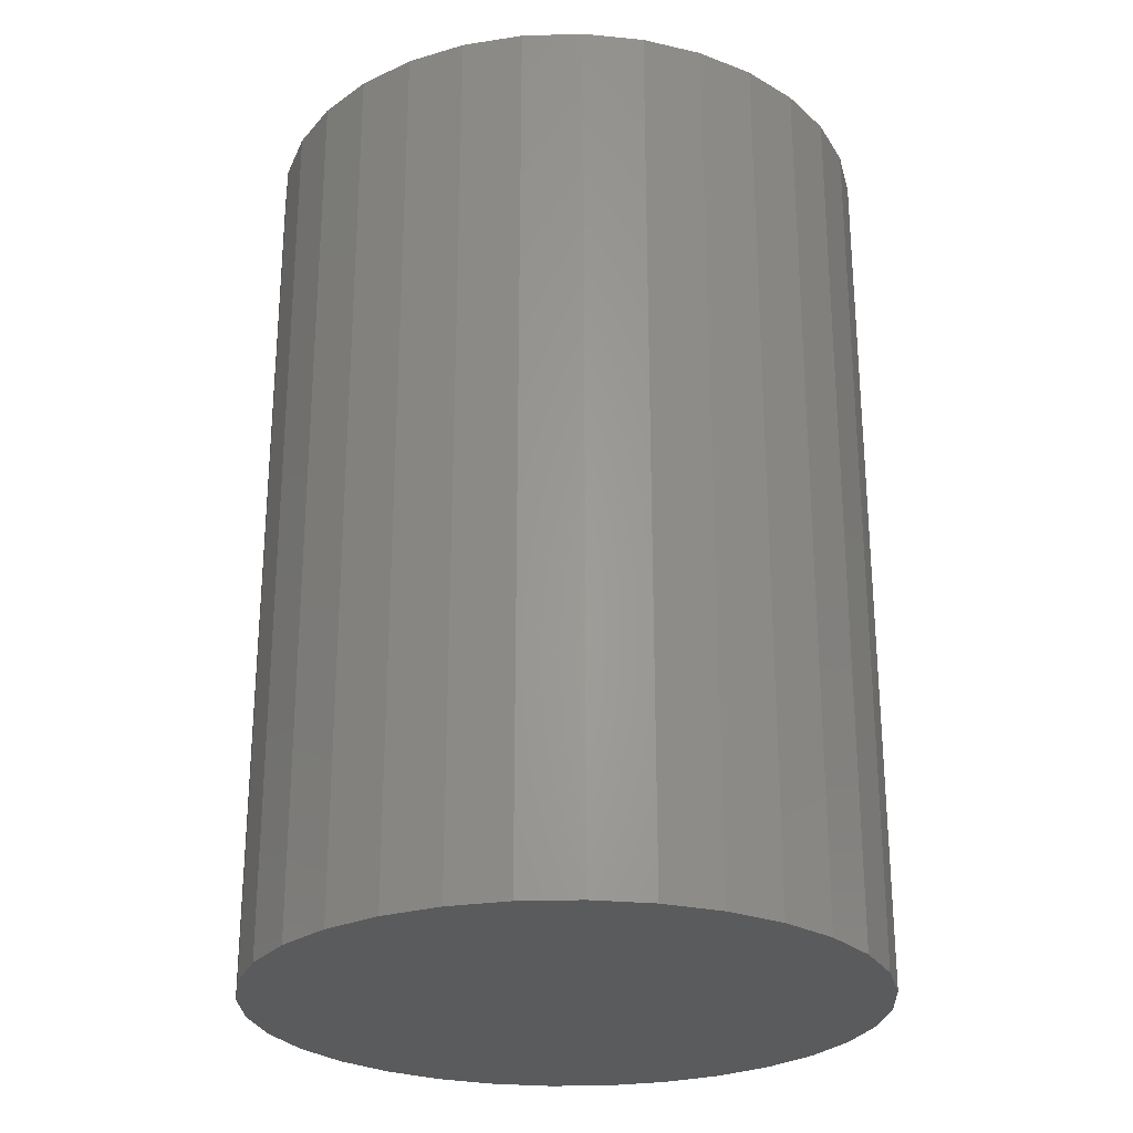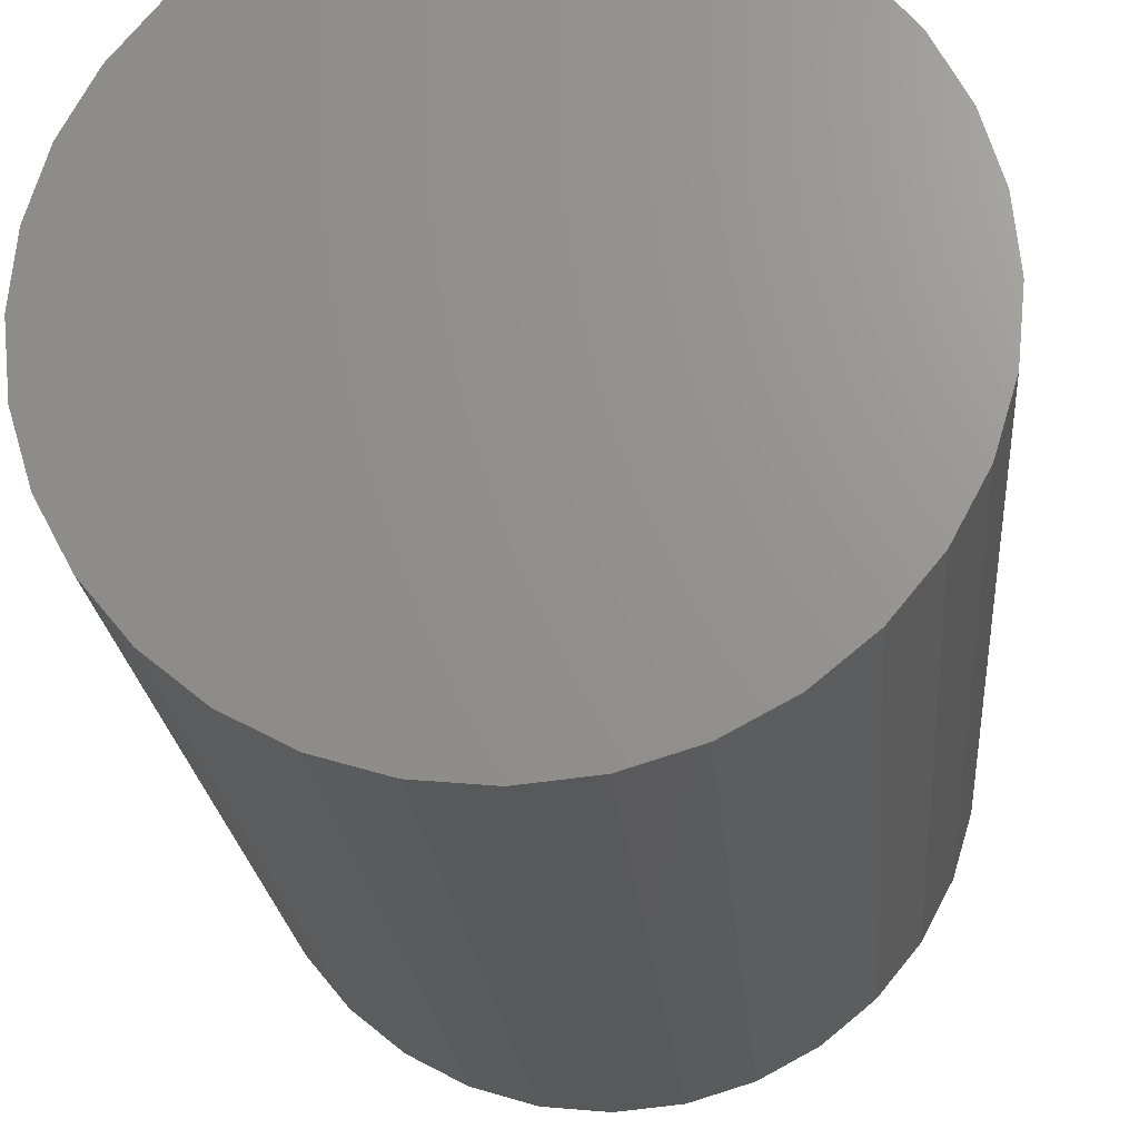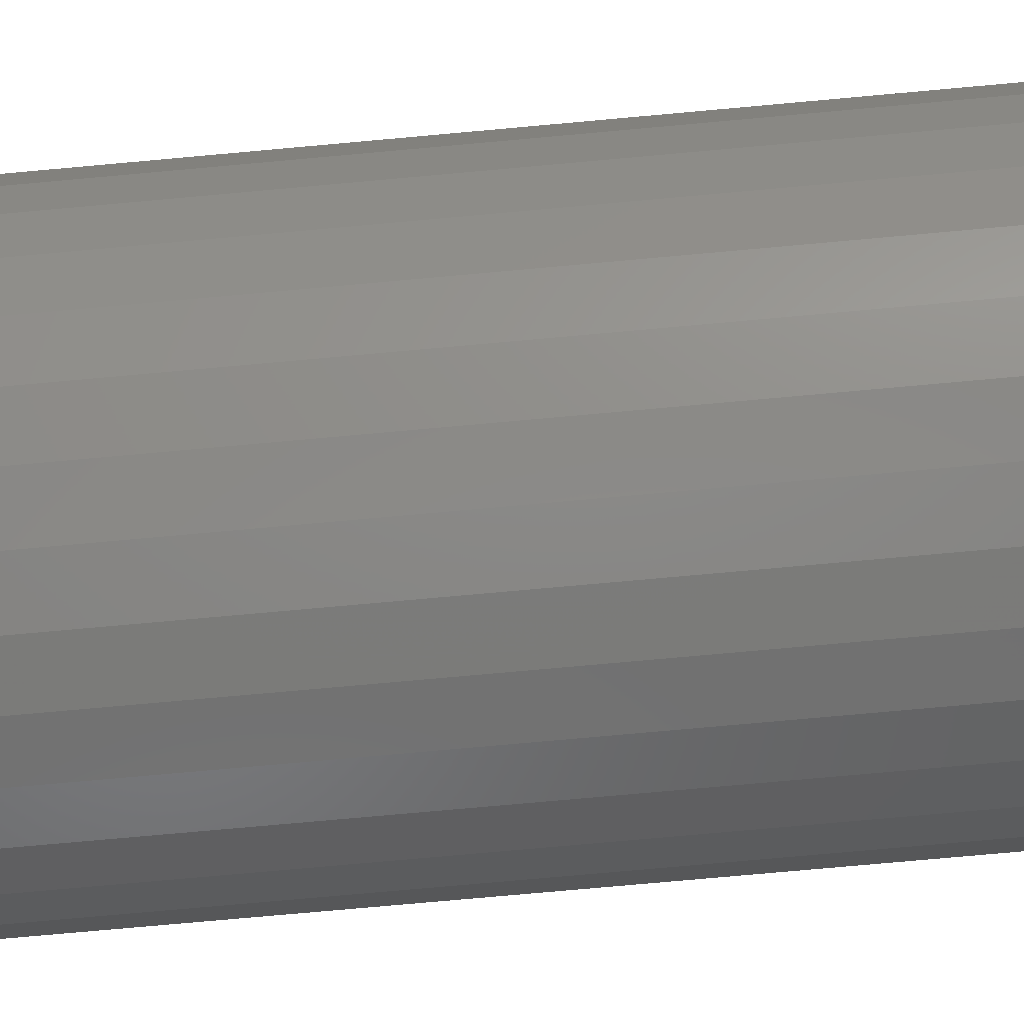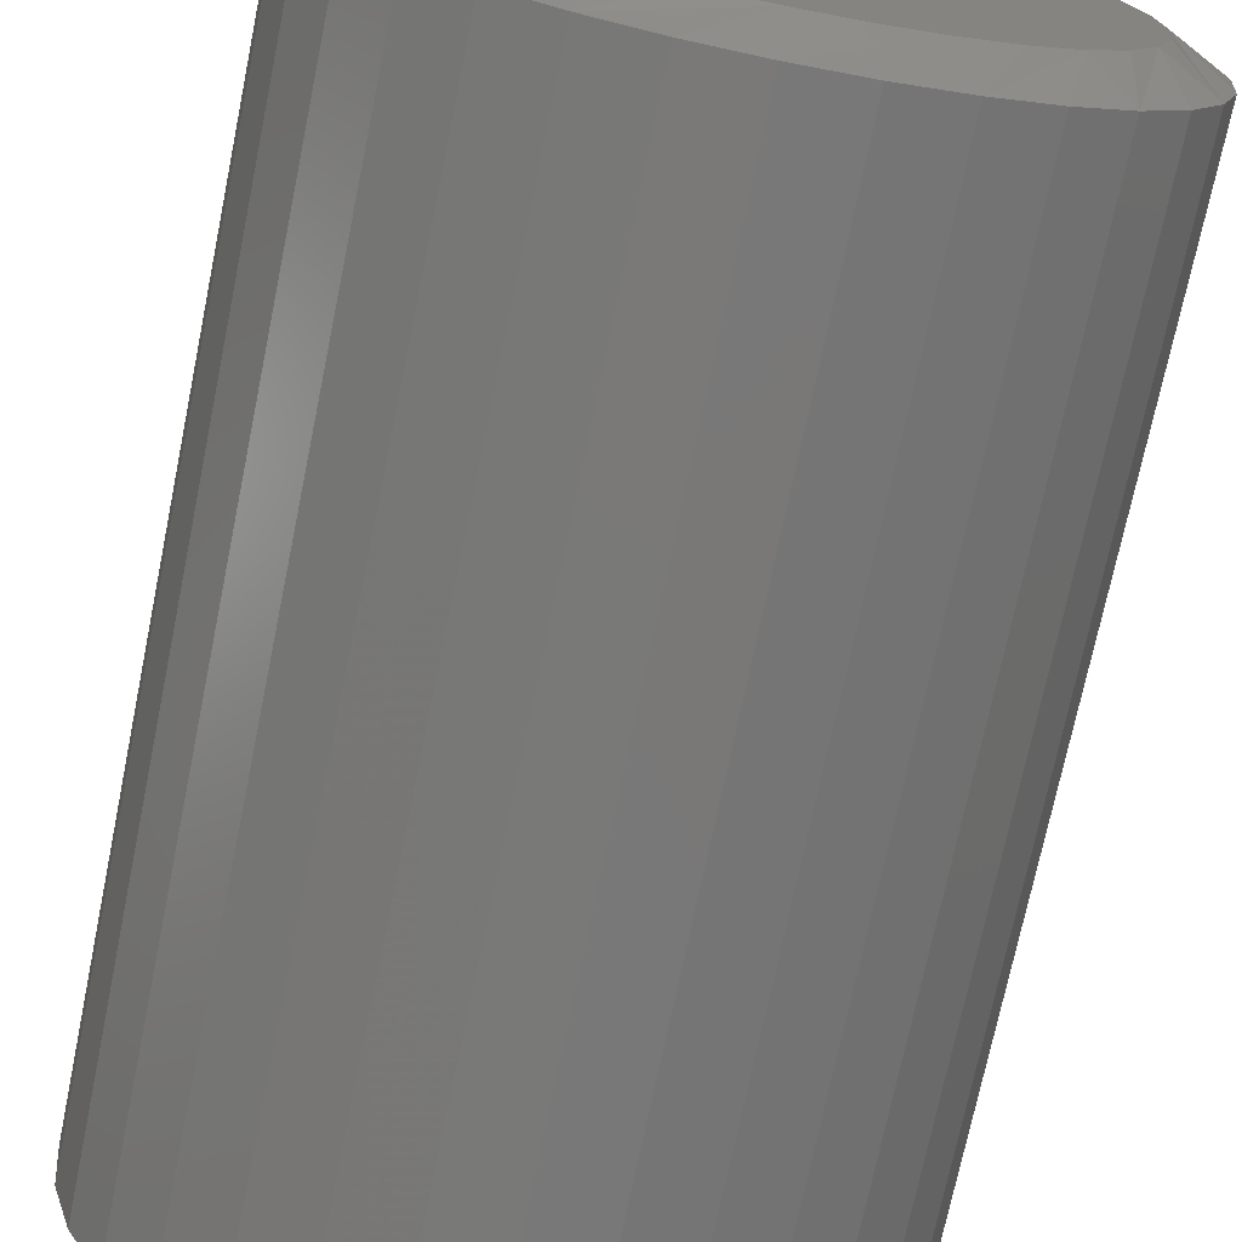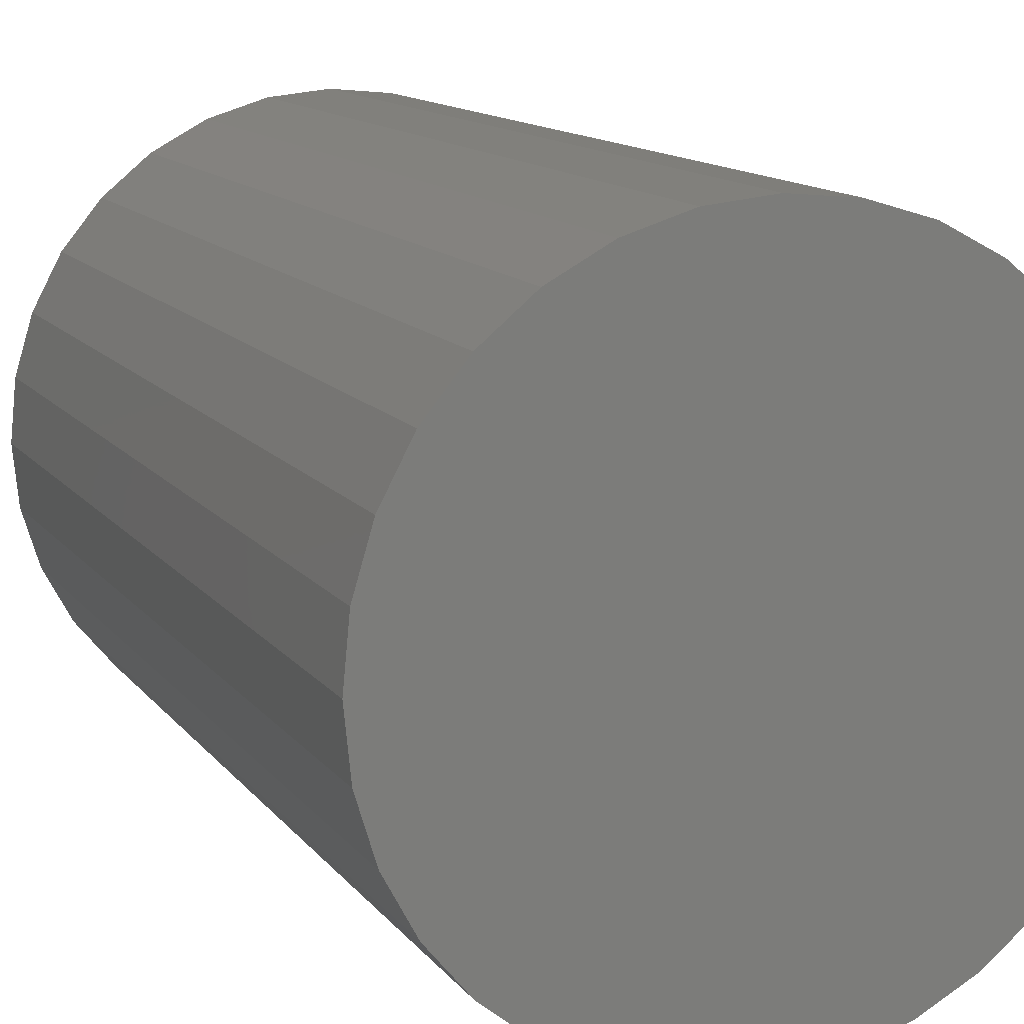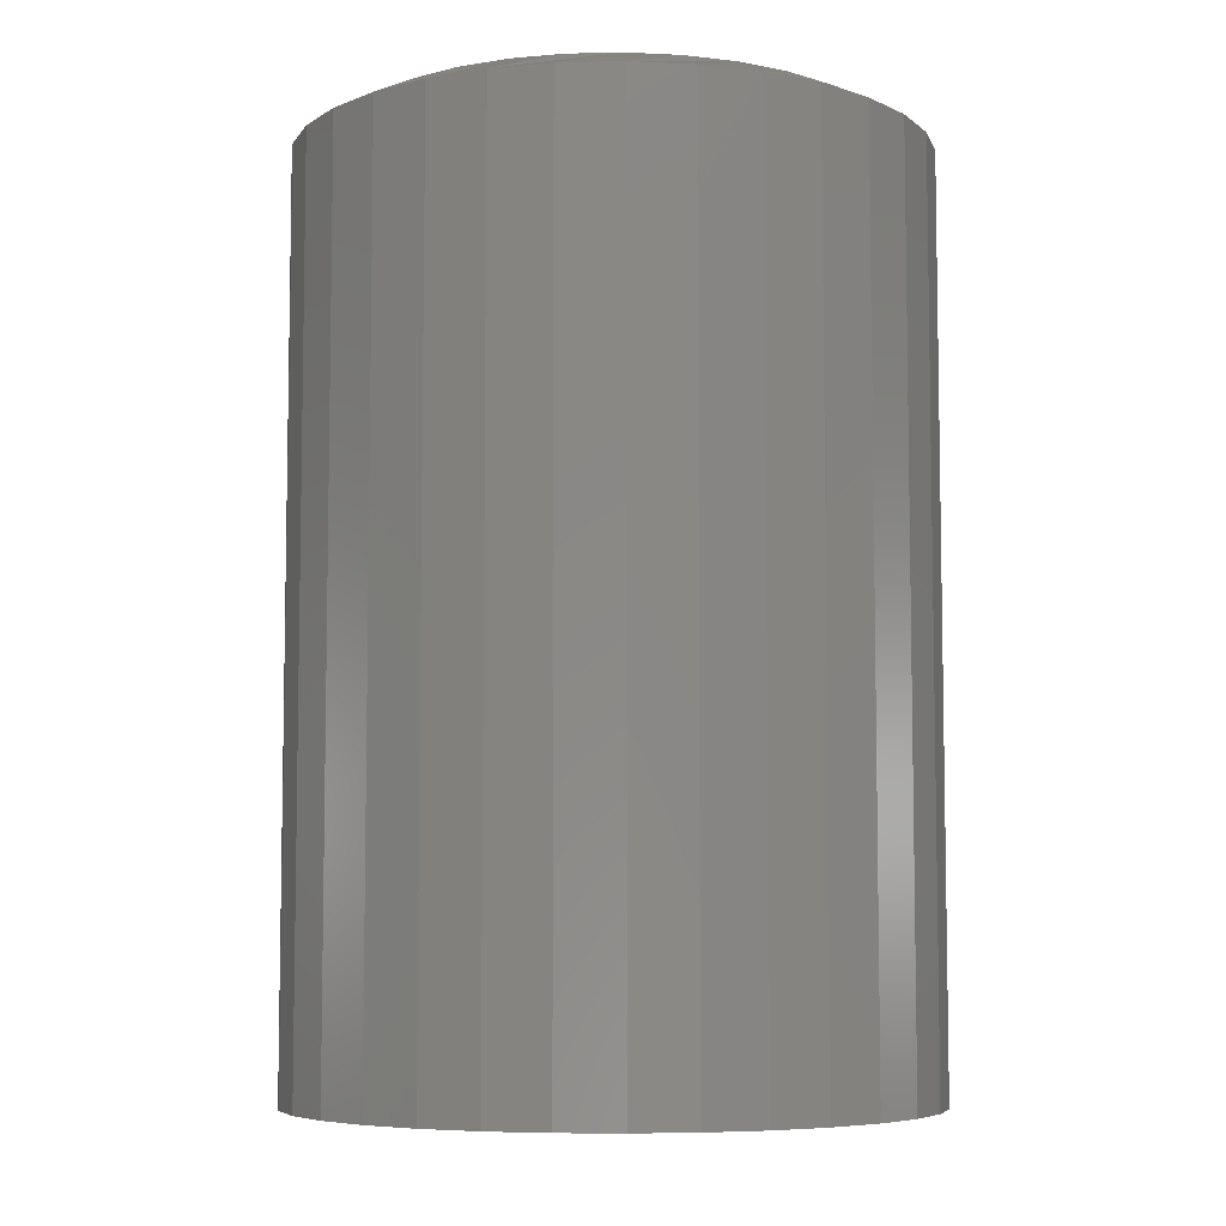
<metadata>
{"format":"stl","ext":"stl","renderer":"f3d","projection":"perspective","resolution":1024,"background":"white","views":[{"elev":-26.3,"azim":98.2,"up":"+Y"},{"elev":-21.1,"azim":4.6,"up":"+Z"},{"elev":-79.5,"azim":95.1,"up":"+Z"},{"elev":-72.1,"azim":168.4,"up":"+Z"},{"elev":12.7,"azim":-22.7,"up":"+Z"},{"elev":-6.6,"azim":-159.6,"up":"+Y"}]}
</metadata>
<code>
# stl→obj: 97 verts, 190 faces
v -0.189 1.017e-16 0.6391
v -0.1579 1.054e-16 0.6449
v -0.1263 1.089e-16 0.6449
v -0.09521 1.121e-16 0.6391
v -0.2185 9.775e-17 0.6277
v -0.06571 1.147e-16 0.6277
v -0.1087 9.21e-17 0.3062
v -0.1755 8.468e-17 0.3062
v -0.07652 9.621e-17 0.3159
v -0.1421 8.821e-17 0.3029
v -0.2077 8.165e-17 0.3159
v -0.2373 7.924e-17 0.3318
v -0.04689 1.004e-16 0.3318
v -0.2633 7.754e-17 0.3531
v -0.02092 1.044e-16 0.3531
v -0.2846 7.661e-17 0.379
v 0.0003933 1.083e-16 0.379
v -0.3004 7.65e-17 0.4087
v 0.01623 1.117e-16 0.4087
v -0.3102 7.72e-17 0.4408
v 0.02598 1.145e-16 0.4408
v -0.3135 7.869e-17 0.4743
v 0.02928 1.167e-16 0.4743
v -0.3106 8.076e-17 0.5057
v 0.02636 1.182e-16 0.5058
v -0.3019 8.341e-17 0.5362
v 0.0177 1.189e-16 0.5362
v -0.2878 8.655e-17 0.5645
v 0.003606 1.189e-16 0.5645
v -0.2688 9.007e-17 0.5897
v -0.01545 1.182e-16 0.5897
v -0.2454 9.385e-17 0.611
v -0.03883 1.168e-16 0.611
v 0.06053 -0.01562 0.4743
v 0.06053 -0.6016 0.4743
v 0.05663 -0.01562 0.4347
v 0.05663 -0.6016 0.4347
v 0.0451 -0.01562 0.3967
v 0.0451 -0.6016 0.3967
v 0.02638 -0.01562 0.3617
v 0.02638 -0.6016 0.3617
v 0.001177 -0.01562 0.331
v 0.001177 -0.6016 0.331
v -0.02953 -0.01562 0.3058
v -0.02953 -0.6016 0.3058
v -0.06456 -0.01562 0.2871
v -0.06456 -0.6016 0.2871
v -0.1026 -0.01562 0.2755
v -0.1026 -0.6016 0.2755
v -0.1421 -0.01562 0.2716
v -0.1421 -0.6016 0.2716
v -0.1816 -0.01562 0.2755
v -0.1816 -0.6016 0.2755
v -0.2196 -0.01562 0.2871
v -0.2196 -0.6016 0.2871
v -0.2547 -0.01562 0.3058
v -0.2547 -0.6016 0.3058
v -0.2854 -0.01562 0.331
v -0.2854 -0.6016 0.331
v -0.3106 -0.01562 0.3617
v -0.3106 -0.6016 0.3617
v -0.3293 -0.01562 0.3967
v -0.3293 -0.6016 0.3967
v -0.3408 -0.01562 0.4347
v -0.3408 -0.6016 0.4347
v -0.3447 -0.01562 0.4743
v -0.3447 -0.6016 0.4743
v -0.3408 -0.01562 0.5138
v -0.3408 -0.6016 0.5138
v -0.3293 -0.01562 0.5518
v -0.3293 -0.6016 0.5518
v -0.3106 -0.01562 0.5868
v -0.3106 -0.6016 0.5868
v -0.2854 -0.01562 0.6175
v -0.2854 -0.6016 0.6175
v -0.2547 -0.01562 0.6427
v -0.2547 -0.6016 0.6427
v -0.2196 -0.01562 0.6615
v -0.2196 -0.6016 0.6615
v -0.1816 -0.01562 0.673
v -0.1816 -0.6016 0.673
v -0.1421 -0.01562 0.6769
v -0.1421 -0.6016 0.6769
v -0.1026 -0.01562 0.673
v -0.1026 -0.6016 0.673
v -0.06456 -0.01562 0.6615
v -0.06456 -0.6016 0.6615
v -0.02953 -0.01562 0.6427
v -0.02953 -0.6016 0.6427
v 0.001177 -0.01562 0.6175
v 0.001177 -0.6016 0.6175
v 0.02638 -0.01562 0.5868
v 0.02638 -0.6016 0.5868
v 0.0451 -0.01562 0.5518
v 0.0451 -0.6016 0.5518
v 0.05663 -0.01562 0.5138
v 0.05663 -0.6016 0.5138
f 1 2 3
f 4 1 3
f 5 1 4
f 6 5 4
f 7 8 9
f 10 8 7
f 8 11 9
f 9 11 12
f 9 12 13
f 13 12 14
f 13 14 15
f 15 14 16
f 15 16 17
f 17 16 18
f 17 18 19
f 19 18 20
f 19 20 21
f 21 20 22
f 21 22 23
f 23 22 24
f 23 24 25
f 25 24 26
f 25 26 27
f 27 26 28
f 27 28 29
f 29 28 30
f 29 30 31
f 31 30 32
f 31 32 33
f 33 32 5
f 33 5 6
f 34 35 36
f 36 35 37
f 36 37 38
f 38 37 39
f 38 39 40
f 40 39 41
f 40 41 42
f 42 41 43
f 42 43 44
f 44 43 45
f 44 45 46
f 46 45 47
f 46 47 48
f 48 47 49
f 48 49 50
f 50 49 51
f 50 51 52
f 52 51 53
f 52 53 54
f 54 53 55
f 54 55 56
f 56 55 57
f 56 57 58
f 58 57 59
f 58 59 60
f 60 59 61
f 60 61 62
f 62 61 63
f 62 63 64
f 64 63 65
f 64 65 66
f 66 65 67
f 66 67 68
f 68 67 69
f 68 69 70
f 70 69 71
f 70 71 72
f 72 71 73
f 72 73 74
f 74 73 75
f 74 75 76
f 76 75 77
f 76 77 78
f 78 77 79
f 78 79 80
f 80 79 81
f 80 81 82
f 82 81 83
f 82 83 84
f 84 83 85
f 84 85 86
f 86 85 87
f 86 87 88
f 88 87 89
f 88 89 90
f 90 89 91
f 90 91 92
f 92 91 93
f 92 93 94
f 94 93 95
f 94 95 96
f 96 95 97
f 96 97 34
f 34 97 35
f 36 38 19
f 66 22 64
f 60 62 18
f 56 58 14
f 52 54 11
f 48 50 10
f 44 46 9
f 40 42 15
f 36 19 34
f 34 19 21
f 34 21 23
f 64 22 62
f 62 22 20
f 62 20 18
f 60 18 58
f 58 18 16
f 58 16 14
f 56 14 54
f 54 14 12
f 54 12 11
f 52 11 50
f 50 11 8
f 50 8 10
f 48 10 46
f 46 10 7
f 46 7 9
f 44 9 42
f 42 9 13
f 42 13 15
f 40 15 38
f 38 15 17
f 38 17 19
f 29 90 92
f 92 94 29
f 29 94 27
f 33 86 88
f 88 90 33
f 33 90 31
f 4 82 84
f 84 86 4
f 4 86 6
f 2 78 80
f 80 82 2
f 2 82 3
f 5 74 76
f 76 78 5
f 5 78 1
f 30 70 72
f 72 74 30
f 30 74 32
f 68 70 26
f 26 70 28
f 34 23 96
f 90 29 31
f 86 33 6
f 82 4 3
f 78 2 1
f 74 5 32
f 70 30 28
f 66 68 26
f 66 26 24
f 66 24 22
f 96 23 94
f 94 23 25
f 94 25 27
f 81 85 83
f 85 81 79
f 85 79 87
f 47 53 49
f 49 53 51
f 87 79 89
f 89 79 77
f 89 77 91
f 91 77 75
f 91 75 93
f 93 75 73
f 93 73 95
f 95 73 71
f 95 71 97
f 97 71 69
f 97 69 35
f 35 69 67
f 35 67 37
f 37 67 65
f 37 65 39
f 39 65 63
f 39 63 41
f 41 63 61
f 41 61 43
f 43 61 59
f 43 59 45
f 45 59 57
f 45 57 47
f 47 57 55
f 47 55 53

</code>
